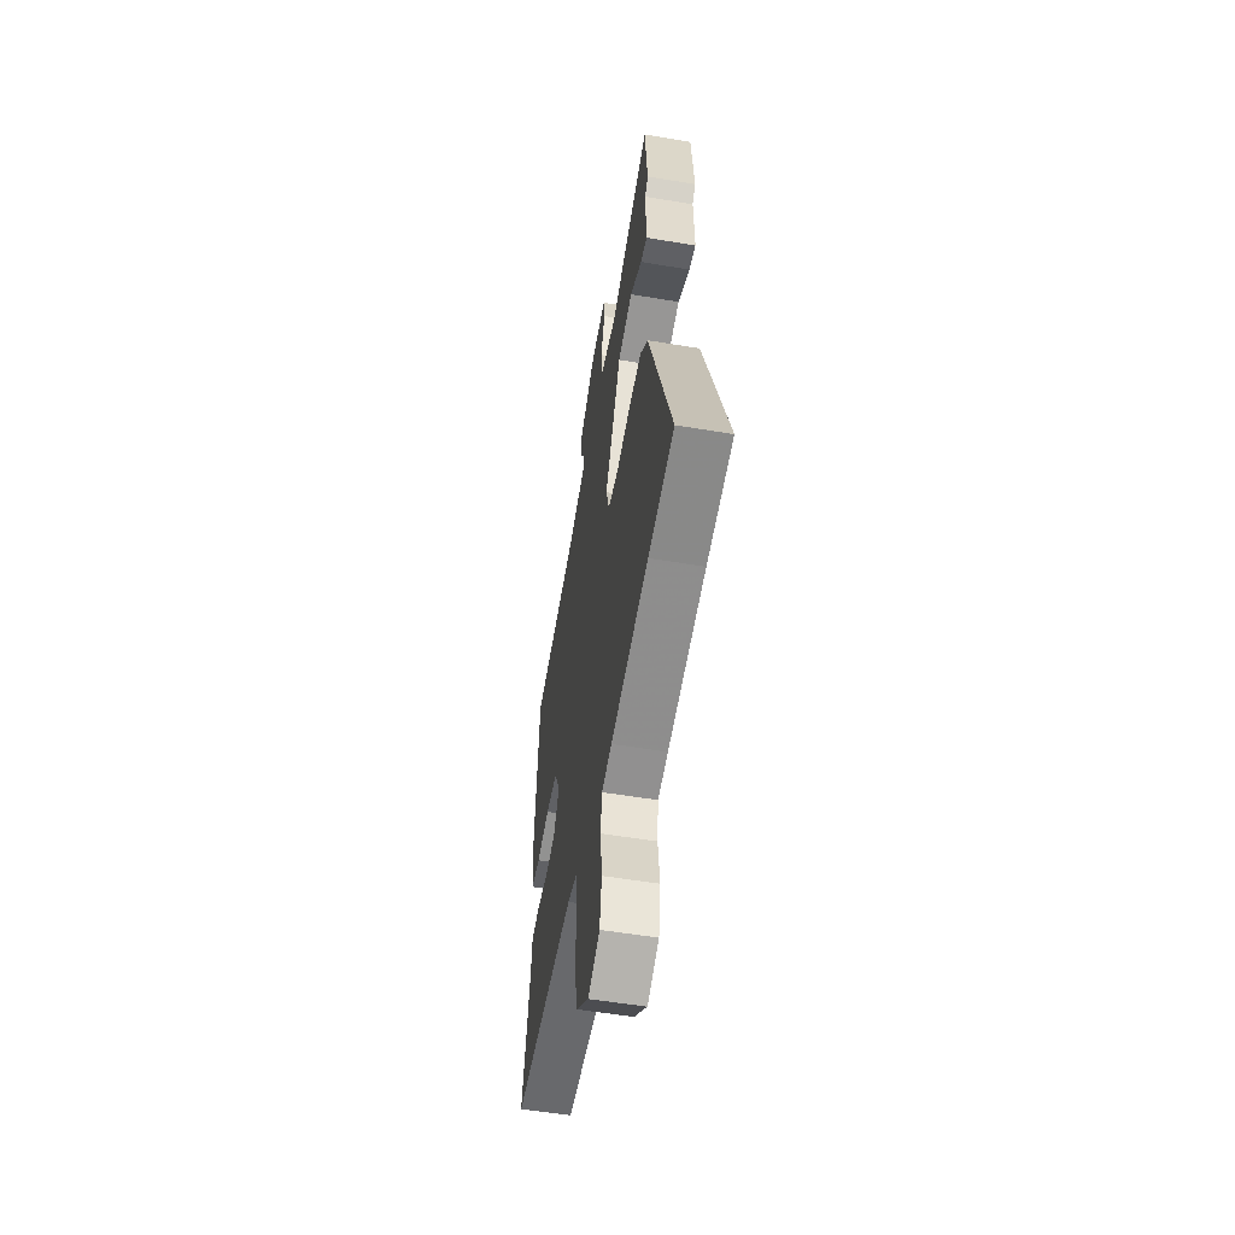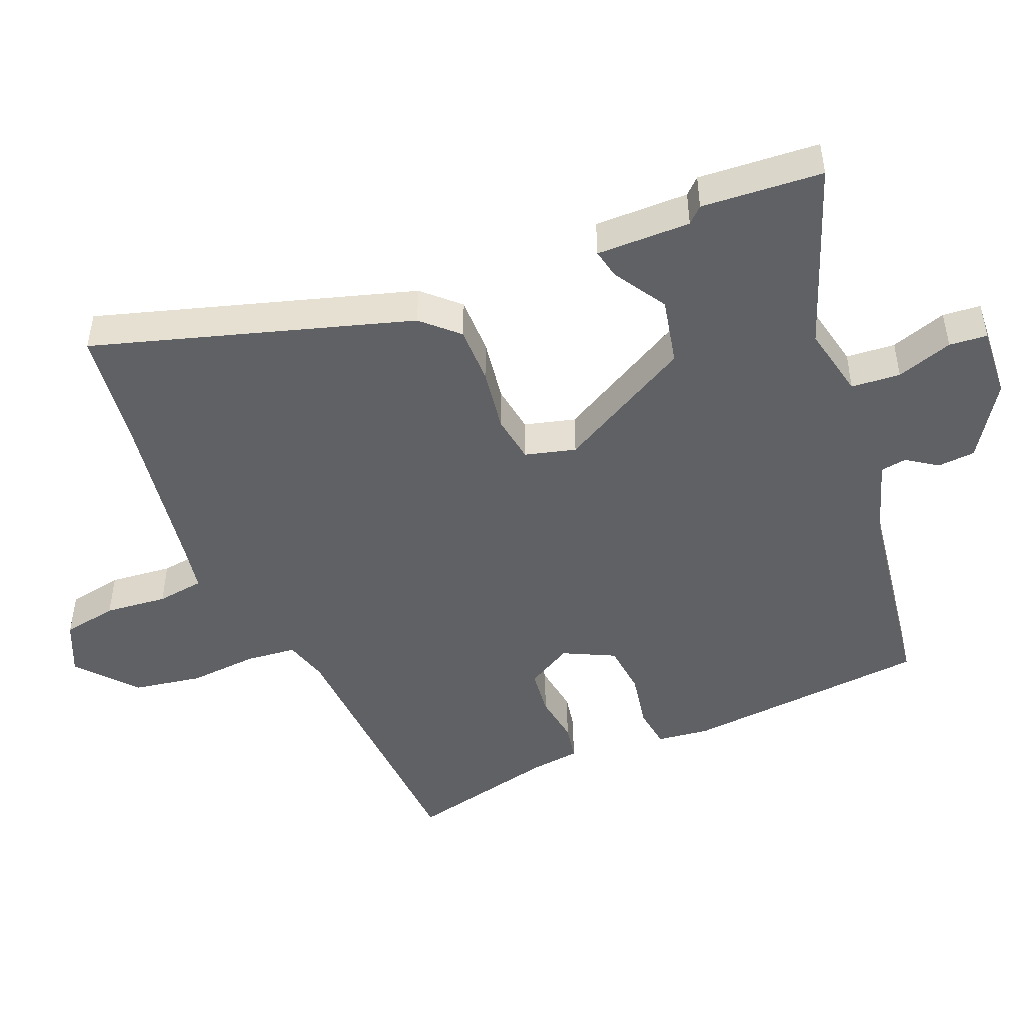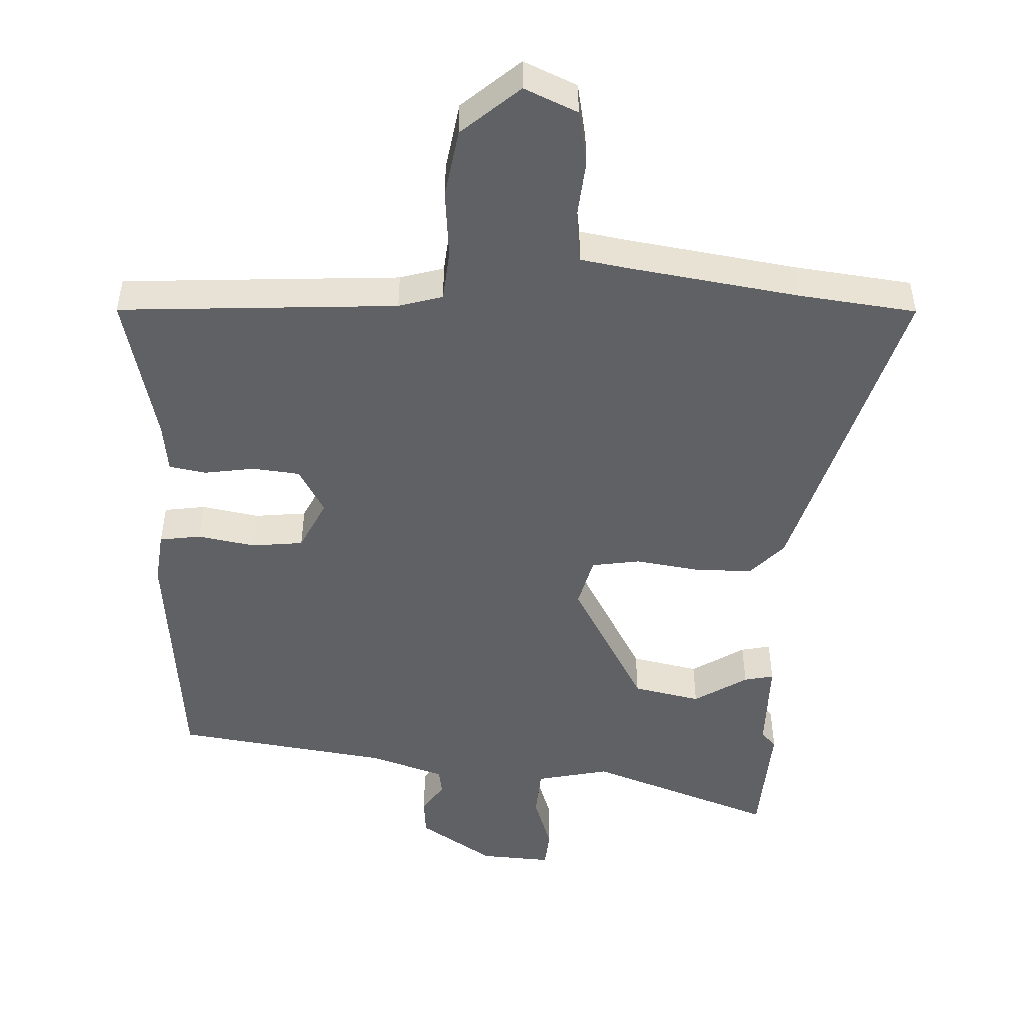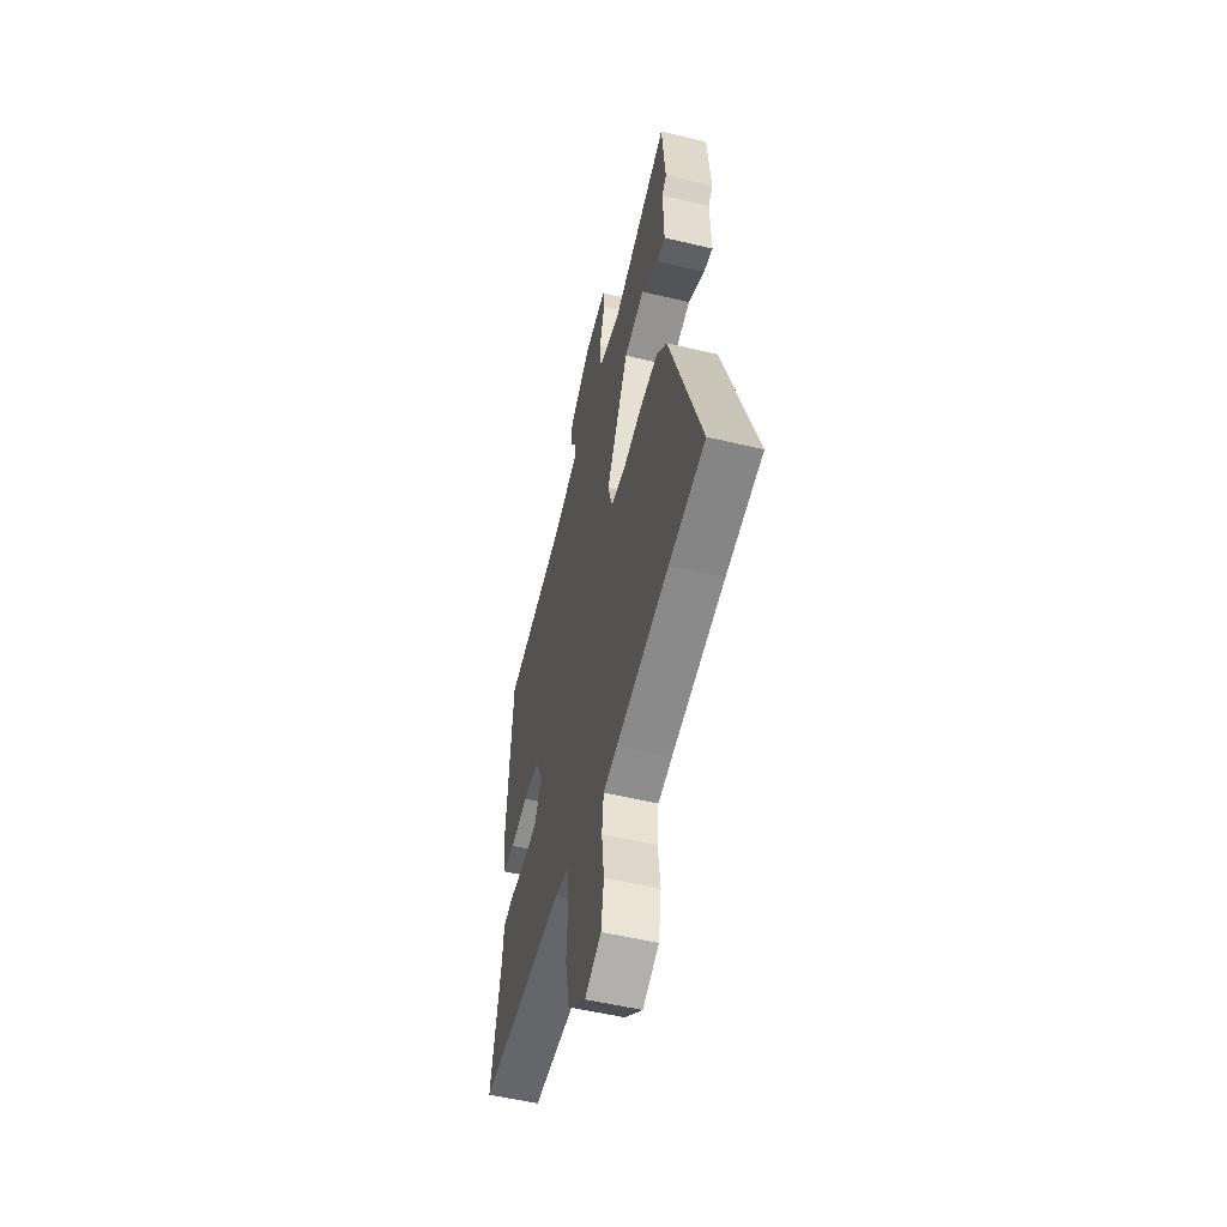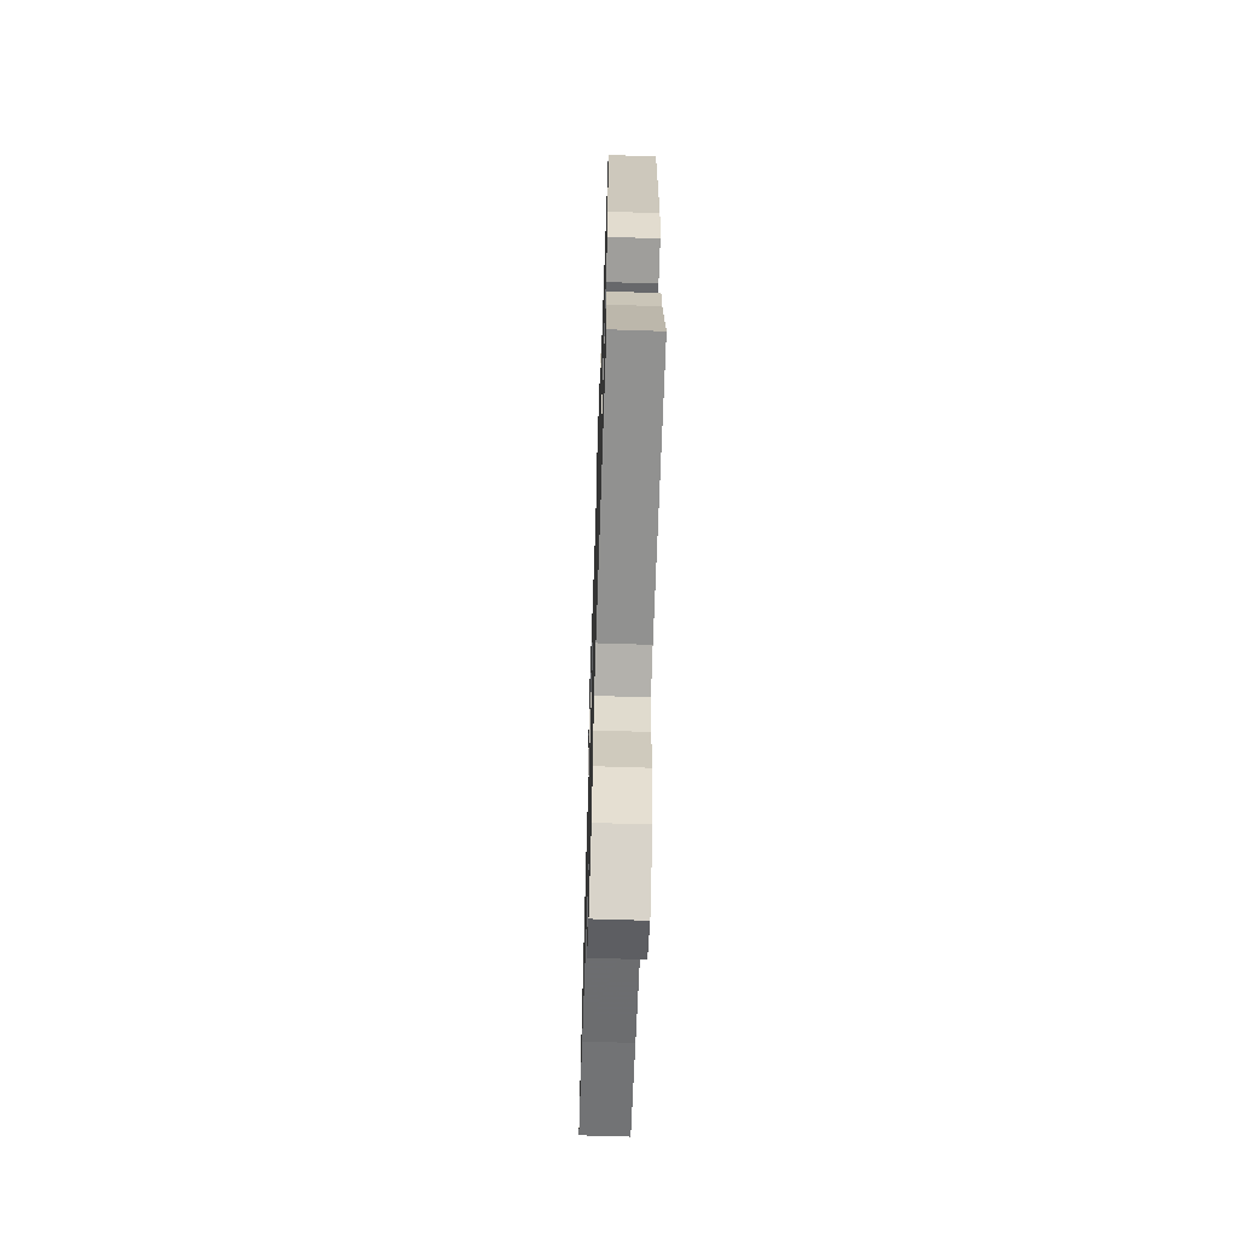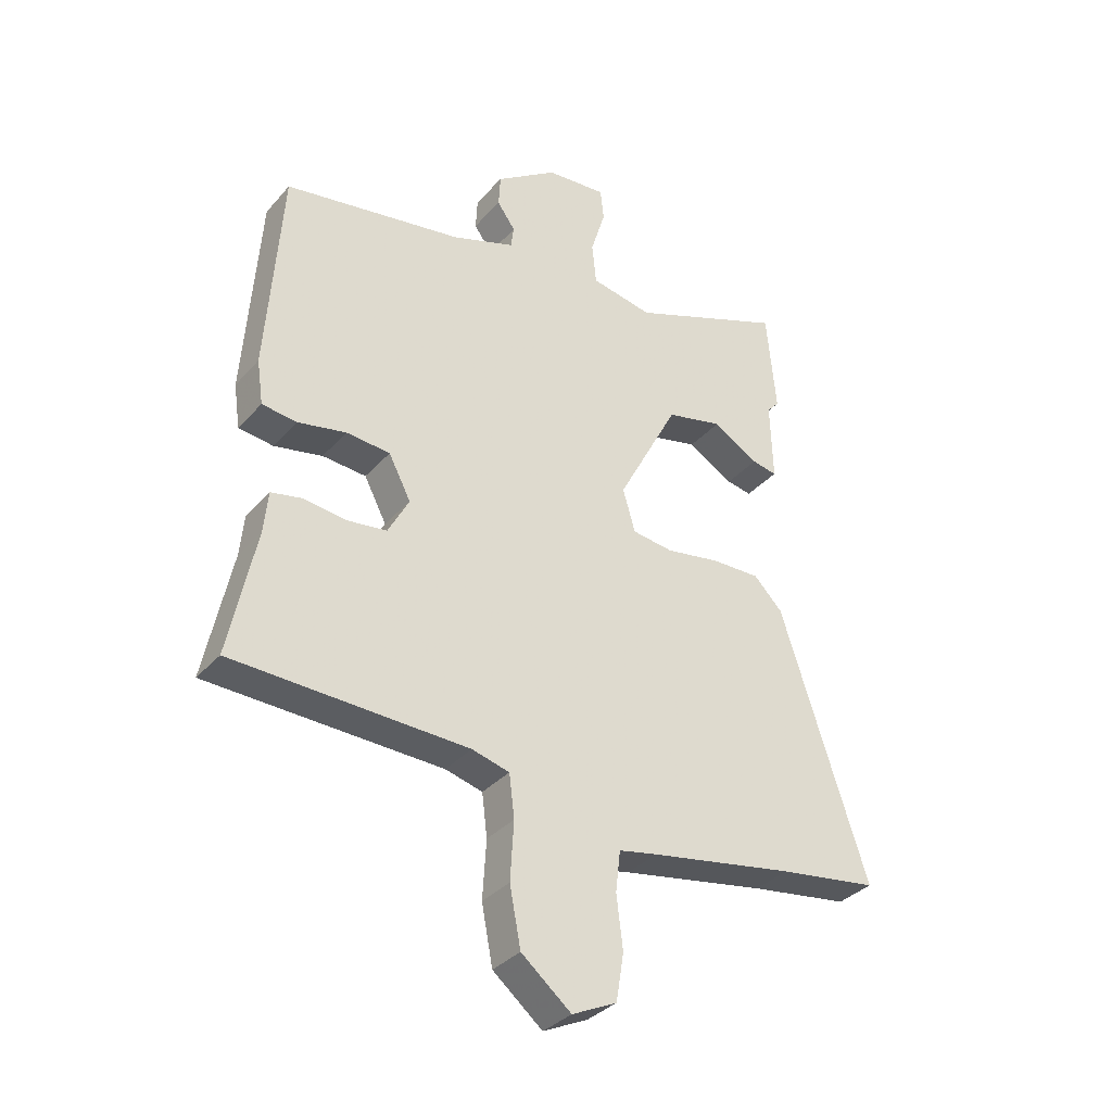
<metadata>
{"format":"obj","ext":"obj","renderer":"f3d","projection":"perspective","resolution":1024,"background":"white","views":[{"elev":-54.6,"azim":-100.1,"up":"+Z"},{"elev":-47.6,"azim":-66.4,"up":"+Y"},{"elev":-49.1,"azim":179.1,"up":"+Y"},{"elev":-53.6,"azim":-104.3,"up":"+Z"},{"elev":-64.1,"azim":88.0,"up":"+Z"},{"elev":-34.4,"azim":145.2,"up":"+Z"}]}
</metadata>
<code>
v -0.508 0.07 0.415
v -0.492 0.07 0.59
v -0.226 0.07 0.486
v -0.12 0.07 0.506
v -0.113 0.07 0.577
v -0.138 0.07 0.659
v -0.132 0.07 0.714
v -0.029 0.07 0.705
v 0.076 0.07 0.633
v 0.079 0.07 0.578
v 0.048 0.07 0.535
v 0.053 0.07 0.497
v 0.161 0.07 0.459
v 0.467 0.07 0.407
v 0.492 0.07 0.049
v 0.481 0.07 -0.027
v 0.421 0.07 -0.034
v 0.339 0.07 -0.017
v 0.264 0.07 -0.023
v 0.226 0.07 -0.096
v 0.262 0.07 -0.163
v 0.33 0.07 -0.172
v 0.403 0.07 -0.163
v 0.456 0.07 -0.174
v 0.463 0.07 -0.245
v 0.509 0.07 -0.465
v 0.107 0.07 -0.478
v 0.043 0.07 -0.495
v 0.034 0.07 -0.568
v 0.04 0.07 -0.668
v 0.021 0.07 -0.767
v -0.064 0.07 -0.837
v -0.14 0.07 -0.801
v -0.153 0.07 -0.721
v -0.142 0.07 -0.631
v -0.15 0.07 -0.562
v -0.216 0.07 -0.549
v -0.463 0.07 -0.505
v -0.633 0.07 -0.48
v -0.485 0.07 -0.025
v -0.436 0.07 0.025
v -0.352 0.07 0.023
v -0.26 0.07 0.007
v -0.19 0.07 0.016
v -0.169 0.07 0.089
v -0.273 0.07 0.287
v -0.37 0.07 0.31
v -0.448 0.07 0.264
v -0.491 0.07 0.256
v -0.487 0.07 0.392
v -0.508 0 0.415
v -0.492 0 0.59
v -0.226 0 0.486
v -0.12 0 0.506
v -0.113 0 0.577
v -0.138 0 0.659
v -0.132 0 0.714
v -0.029 0 0.705
v 0.076 0 0.633
v 0.079 0 0.578
v 0.048 0 0.535
v 0.053 0 0.497
v 0.161 0 0.459
v 0.467 0 0.407
v 0.492 0 0.049
v 0.481 0 -0.027
v 0.421 0 -0.034
v 0.339 0 -0.017
v 0.264 0 -0.023
v 0.226 0 -0.096
v 0.262 0 -0.163
v 0.33 0 -0.172
v 0.403 0 -0.163
v 0.456 0 -0.174
v 0.463 0 -0.245
v 0.509 0 -0.465
v 0.107 0 -0.478
v 0.043 0 -0.495
v 0.034 0 -0.568
v 0.04 0 -0.668
v 0.021 0 -0.767
v -0.064 0 -0.837
v -0.14 0 -0.801
v -0.153 0 -0.721
v -0.142 0 -0.631
v -0.15 0 -0.562
v -0.216 0 -0.549
v -0.463 0 -0.505
v -0.633 0 -0.48
v -0.485 0 -0.025
v -0.436 0 0.025
v -0.352 0 0.023
v -0.26 0 0.007
v -0.19 0 0.016
v -0.169 0 0.089
v -0.273 0 0.287
v -0.37 0 0.31
v -0.448 0 0.264
v -0.491 0 0.256
v -0.487 0 0.392
f 47 48 49 50
f 1 2 3
f 50 1 3
f 47 50 3
f 46 47 3
f 45 46 3 4
f 41 42 43
f 40 41 43
f 39 40 43
f 38 39 43
f 37 38 43 44
f 36 37 44 45
f 33 34 35
f 32 33 35
f 31 32 35
f 30 31 35
f 29 30 35
f 36 45 4
f 35 36 4
f 29 35 4
f 28 29 4
f 25 26 27
f 25 27 28
f 24 25 28
f 23 24 28
f 22 23 28
f 16 17 18
f 15 16 18
f 14 15 18
f 13 14 18
f 12 13 18 19
f 9 10 11
f 8 9 11
f 7 8 11
f 6 7 11
f 5 6 11
f 5 11 12
f 12 19 20
f 5 12 20
f 4 5 20
f 21 22 28
f 4 20 21 28
f 100 99 98 97
f 53 52 51
f 53 51 100
f 53 100 97
f 53 97 96
f 54 53 96 95
f 93 92 91
f 93 91 90
f 93 90 89
f 93 89 88
f 94 93 88 87
f 95 94 87 86
f 85 84 83
f 85 83 82
f 85 82 81
f 85 81 80
f 85 80 79
f 54 95 86
f 54 86 85
f 54 85 79
f 54 79 78
f 77 76 75
f 78 77 75
f 78 75 74
f 78 74 73
f 78 73 72
f 68 67 66
f 68 66 65
f 68 65 64
f 68 64 63
f 69 68 63 62
f 61 60 59
f 61 59 58
f 61 58 57
f 61 57 56
f 61 56 55
f 62 61 55
f 70 69 62
f 70 62 55
f 70 55 54
f 78 72 71
f 78 71 70 54
f 1 51 52 2
f 2 52 53 3
f 3 53 54 4
f 4 54 55 5
f 5 55 56 6
f 6 56 57 7
f 7 57 58 8
f 8 58 59 9
f 9 59 60 10
f 10 60 61 11
f 11 61 62 12
f 12 62 63 13
f 13 63 64 14
f 14 64 65 15
f 15 65 66 16
f 16 66 67 17
f 17 67 68 18
f 18 68 69 19
f 19 69 70 20
f 20 70 71 21
f 21 71 72 22
f 22 72 73 23
f 23 73 74 24
f 24 74 75 25
f 25 75 76 26
f 26 76 77 27
f 27 77 78 28
f 28 78 79 29
f 29 79 80 30
f 30 80 81 31
f 31 81 82 32
f 32 82 83 33
f 33 83 84 34
f 34 84 85 35
f 35 85 86 36
f 36 86 87 37
f 37 87 88 38
f 38 88 89 39
f 39 89 90 40
f 40 90 91 41
f 41 91 92 42
f 42 92 93 43
f 43 93 94 44
f 44 94 95 45
f 45 95 96 46
f 46 96 97 47
f 47 97 98 48
f 48 98 99 49
f 49 99 100 50
f 50 100 51 1

</code>
